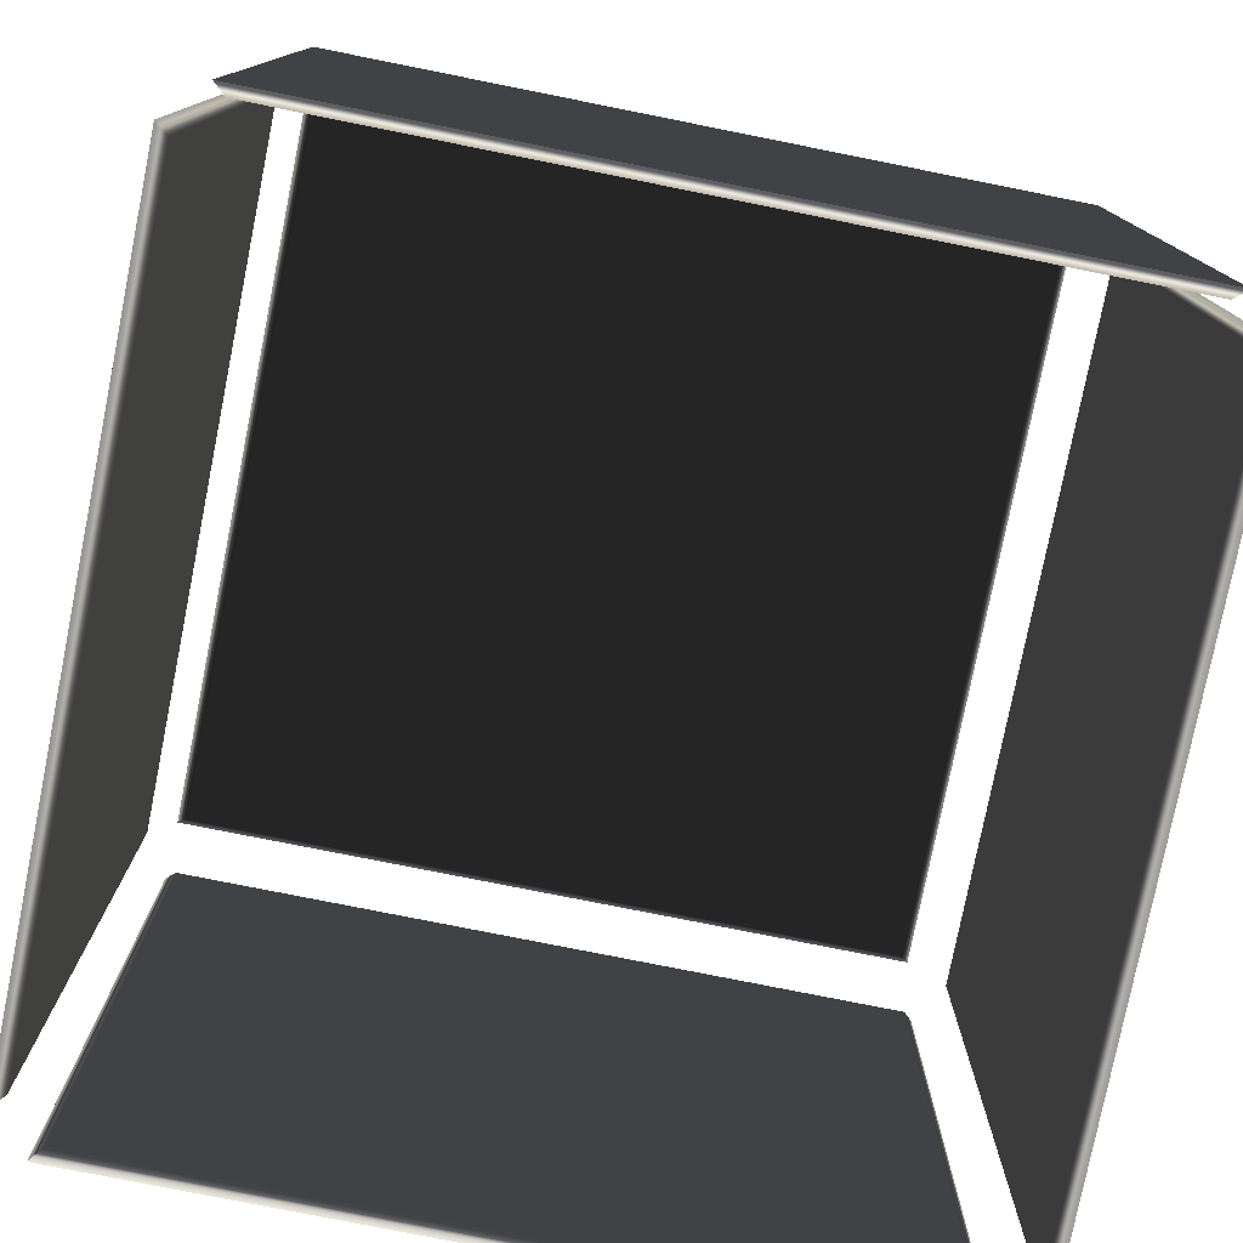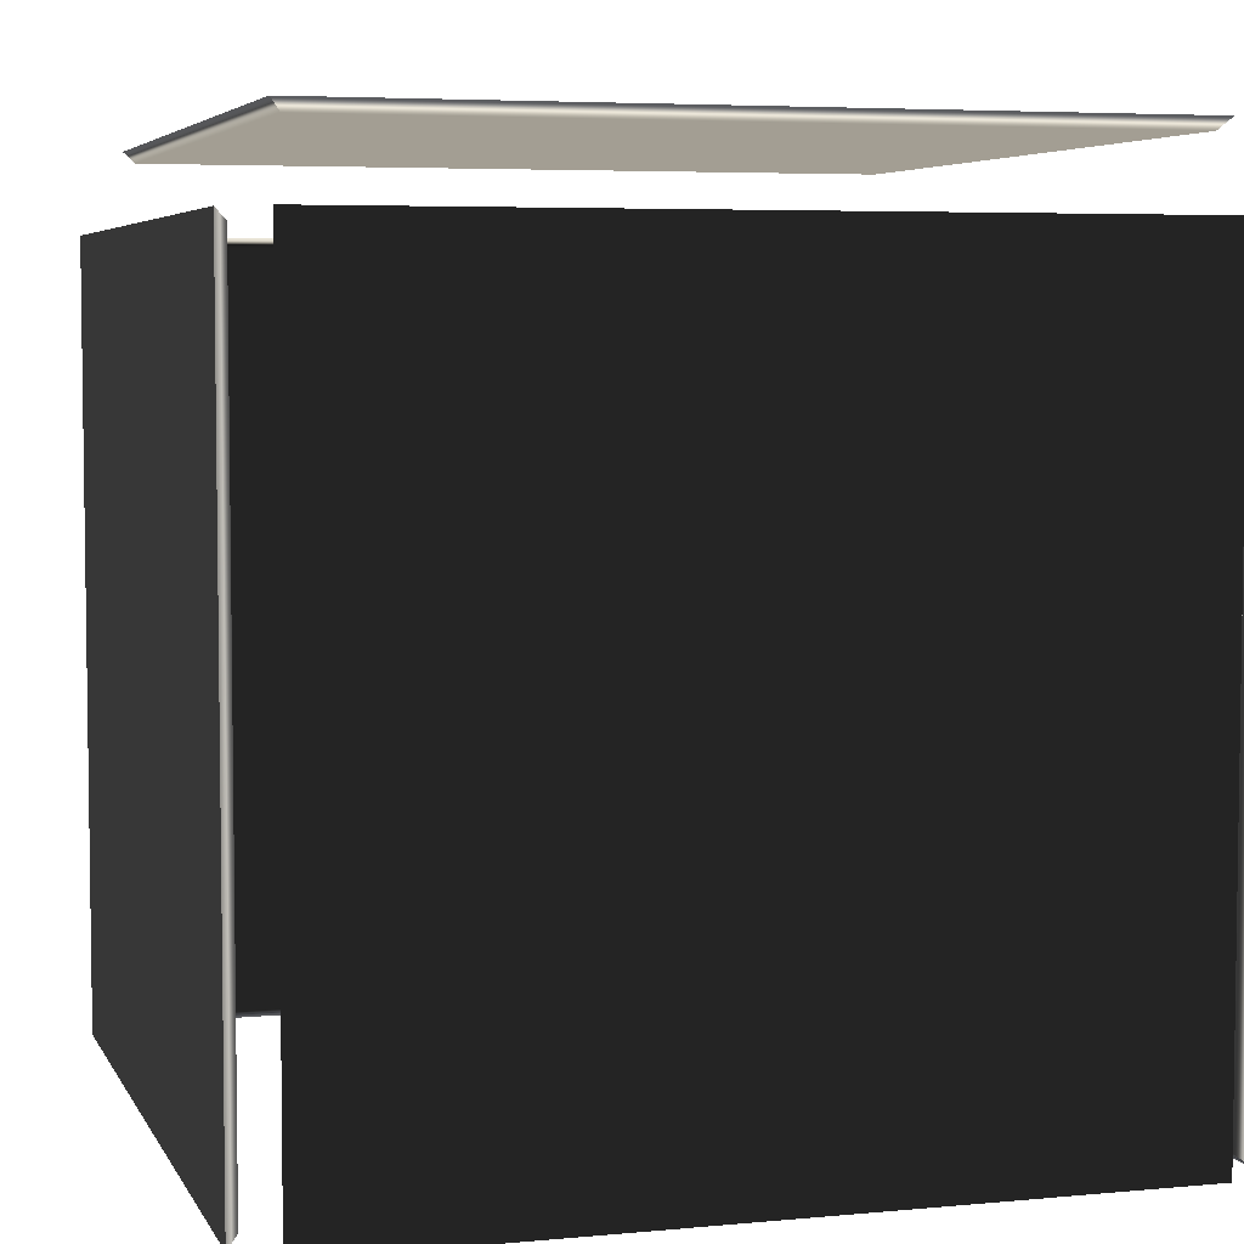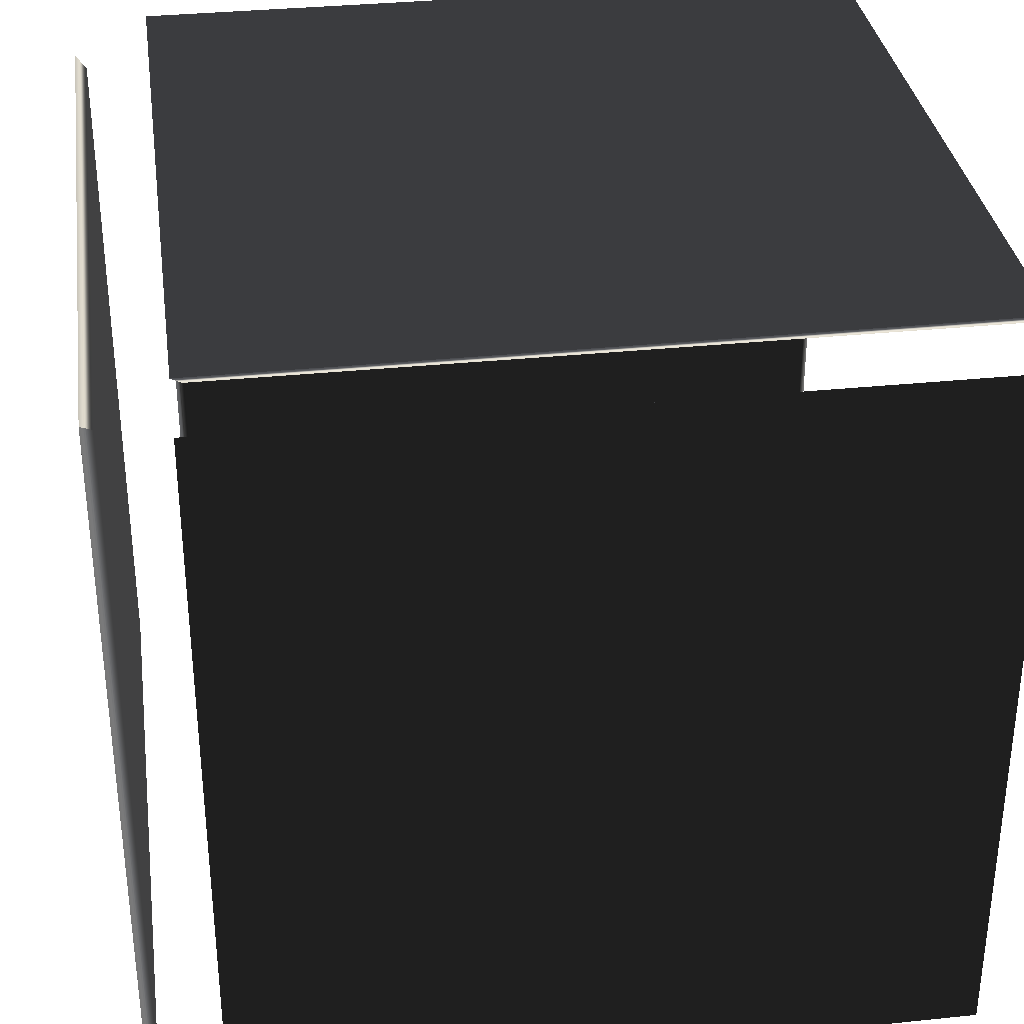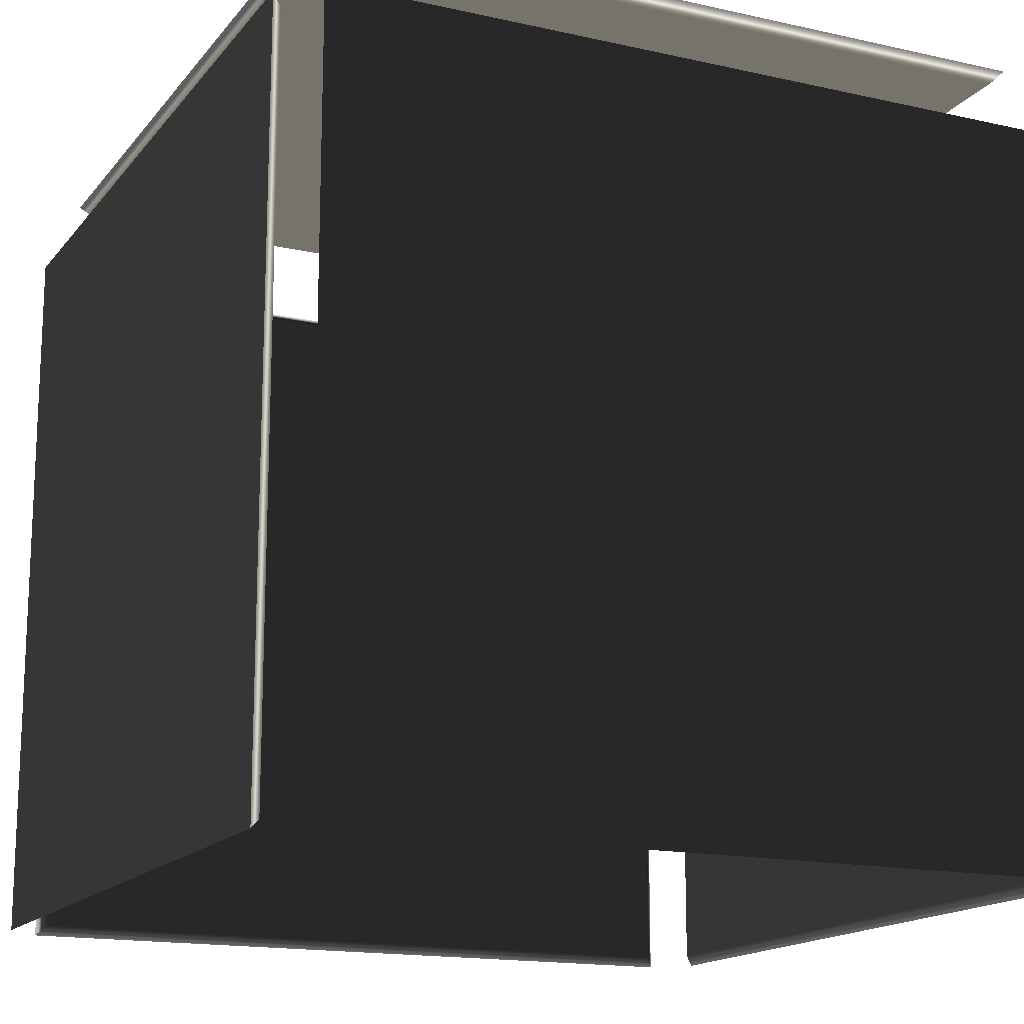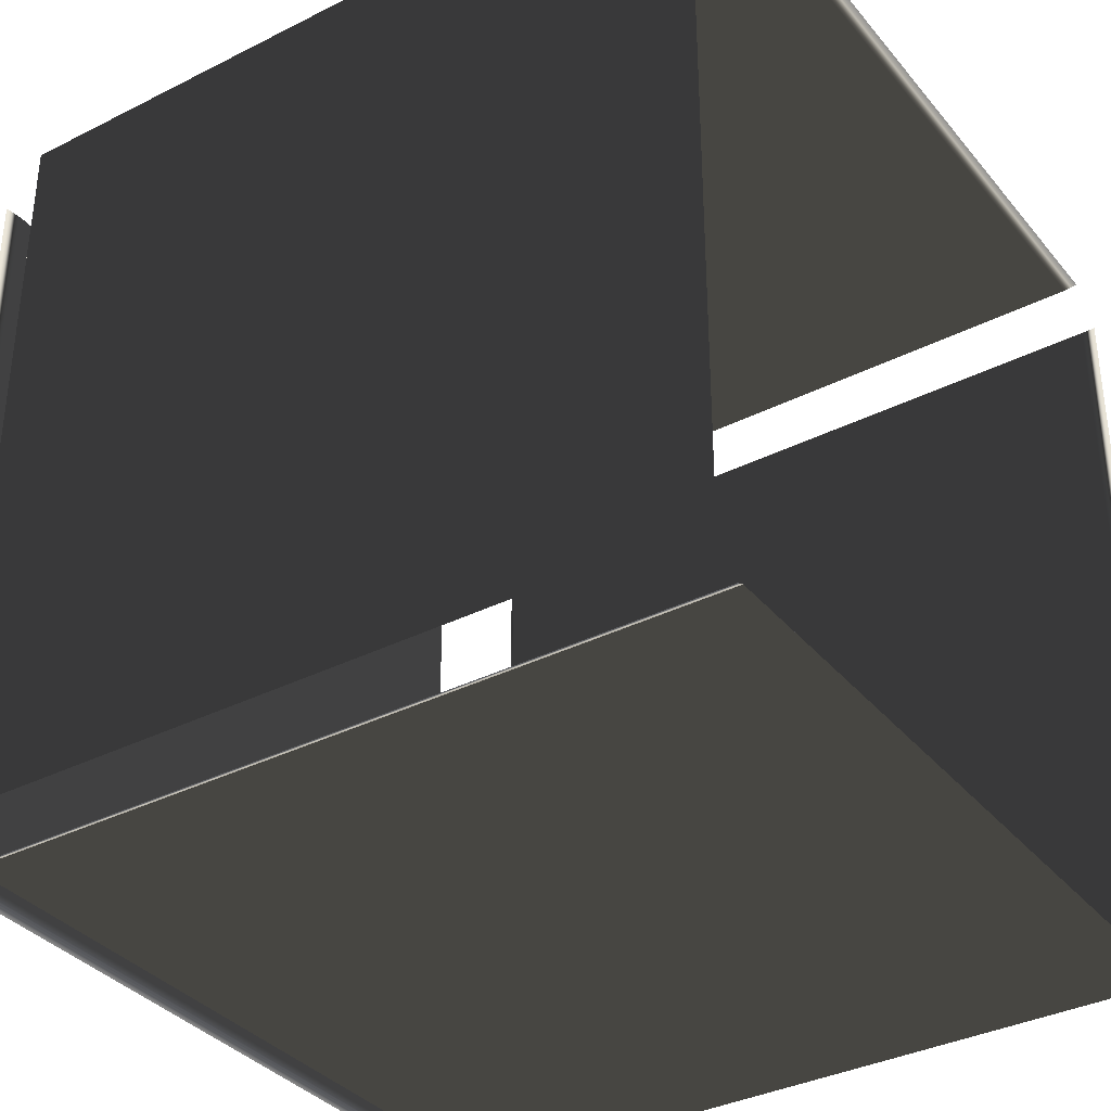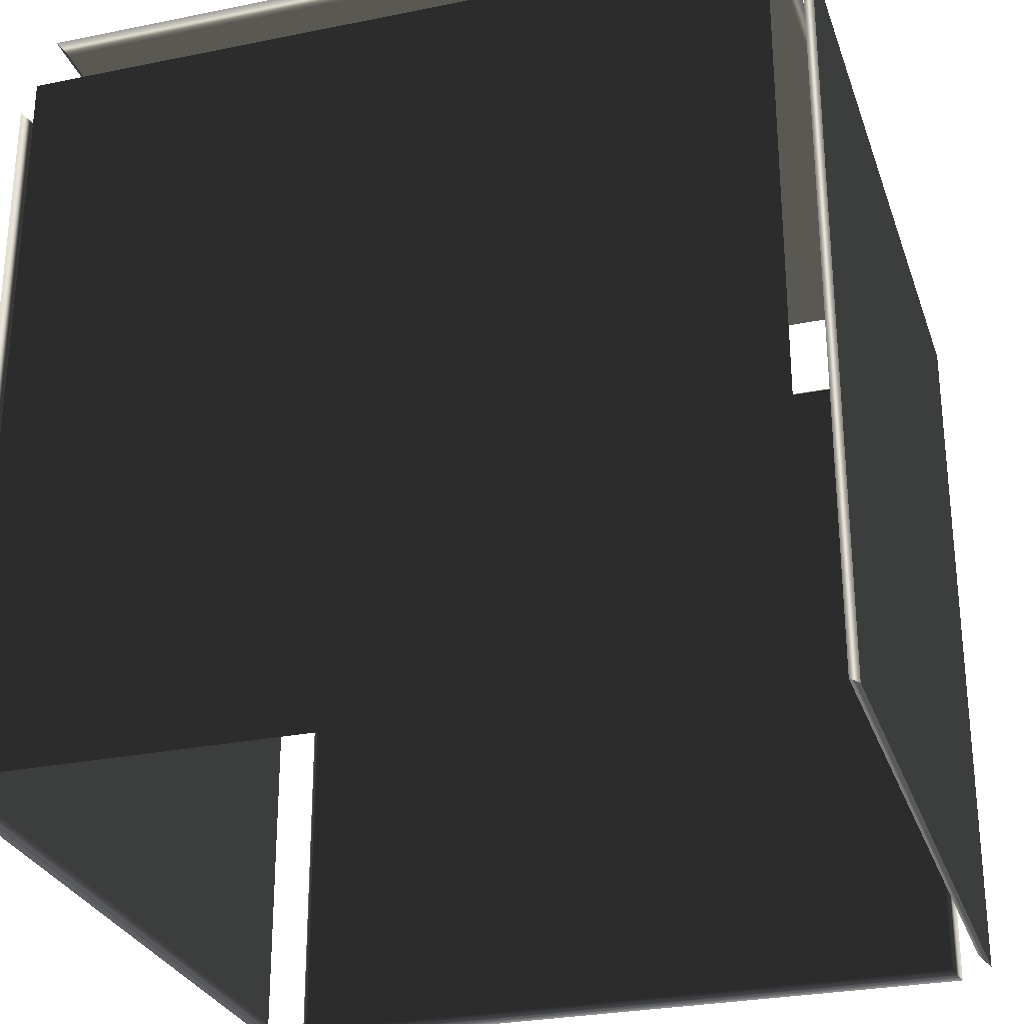
<metadata>
{"format":"obj","ext":"obj","renderer":"f3d","projection":"perspective","resolution":1024,"background":"white","views":[{"elev":-78.1,"azim":-101.3,"up":"+Y"},{"elev":5.2,"azim":73.4,"up":"+Y"},{"elev":33.7,"azim":-98.0,"up":"+Z"},{"elev":-15.9,"azim":154.9,"up":"+Y"},{"elev":-35.4,"azim":-56.2,"up":"+Z"},{"elev":-28.2,"azim":-162.9,"up":"+Y"}]}
</metadata>
<code>
g tutTrapWindows2:default1
v 0.8615 0.9888 -0.8615
v 0.8615 0.9888 0.8615
v -0.8615 0.9888 -0.8615
v -0.8615 0.9888 0.8615
g default
v -0.8382 0.9633 -0.8382
v 0.8382 0.9633 -0.8382
v 0.8382 0.9633 0.8382
v -0.8382 0.9633 0.8382
g tutTrapWindows2:default1
v -0.8615 0.8112 -0.9323
v -0.8615 -0.9118 -0.9323
v 0.8615 0.8112 -0.9323
v 0.8615 -0.9118 -0.9323
v -0.9429 0.8112 0.8721
v -0.9429 -0.9118 0.8721
v -0.9429 0.8112 -0.8508
v -0.9429 -0.9118 -0.8508
v 0.8615 0.8112 0.9536
v 0.8615 -0.9118 0.9536
v -0.8615 0.8112 0.9536
v -0.8615 -0.9118 0.9536
v 0.9429 0.8112 -0.8508
v 0.9429 -0.9118 -0.8508
v 0.9429 0.8112 0.8721
v 0.9429 -0.9118 0.8721
g default
v 0.8382 0.7879 -0.9068
v -0.8382 0.7879 -0.9068
v -0.8382 -0.8885 -0.9068
v 0.8382 -0.8885 -0.9068
v -0.9174 0.7879 -0.8275
v -0.9174 0.7879 0.8488
v -0.9174 -0.8885 0.8488
v -0.9174 -0.8885 -0.8275
v -0.8382 0.7879 0.9281
v 0.8382 0.7879 0.9281
v 0.8382 -0.8885 0.9281
v -0.8382 -0.8885 0.9281
v 0.9174 0.7879 0.8488
v 0.9174 0.7879 -0.8275
v 0.9174 -0.8885 -0.8275
v 0.9174 -0.8885 0.8488
v 0.9174 0.7879 -0.8275
v 0.9174 0.7879 0.8488
v 0.9174 -0.8885 -0.8275
v 0.9174 -0.8885 0.8488
g tutTrapWindows2:default1
v 0.9429 0.8112 -0.8508
v 0.9429 -0.9118 -0.8508
v 0.9429 0.8112 0.8721
v 0.9429 -0.9118 0.8721
g tutTrapWindows2:Mesh1 tutTrapWindows2:initialShadingGroup1 tutTrapWindows2:polySurface2 tutTrapWindows2:polySurface6 tutTrapFrame2:polySurface8
f 6 5 7
f 5 8 7
f 1 2 3
f 3 2 4
f 1 3 6
f 6 3 5
f 2 1 7
f 7 1 6
f 3 4 5
f 5 4 8
f 4 2 8
f 8 2 7
f 26 25 27
f 25 28 27
f 30 29 31
f 29 32 31
f 34 33 35
f 33 36 35
f 38 37 39
f 37 40 39
f 9 10 11
f 11 10 12
f 13 14 15
f 15 14 16
f 17 18 19
f 19 18 20
f 21 22 23
f 23 22 24
f 9 11 26
f 26 11 25
f 10 9 27
f 27 9 26
f 11 12 25
f 25 12 28
f 12 10 28
f 28 10 27
f 13 15 30
f 30 15 29
f 14 13 31
f 31 13 30
f 15 16 29
f 29 16 32
f 16 14 32
f 32 14 31
f 17 19 34
f 34 19 33
f 18 17 35
f 35 17 34
f 19 20 33
f 33 20 36
f 20 18 36
f 36 18 35
f 21 23 38
f 38 23 37
f 22 21 39
f 39 21 38
f 23 24 37
f 37 24 40
f 24 22 40
f 40 22 39
f 41 42 43
f 42 44 43
f 45 46 47
f 47 46 48
f 45 47 41
f 41 47 42
f 46 45 43
f 43 45 41
f 47 48 42
f 42 48 44
f 48 46 44
f 44 46 43

</code>
